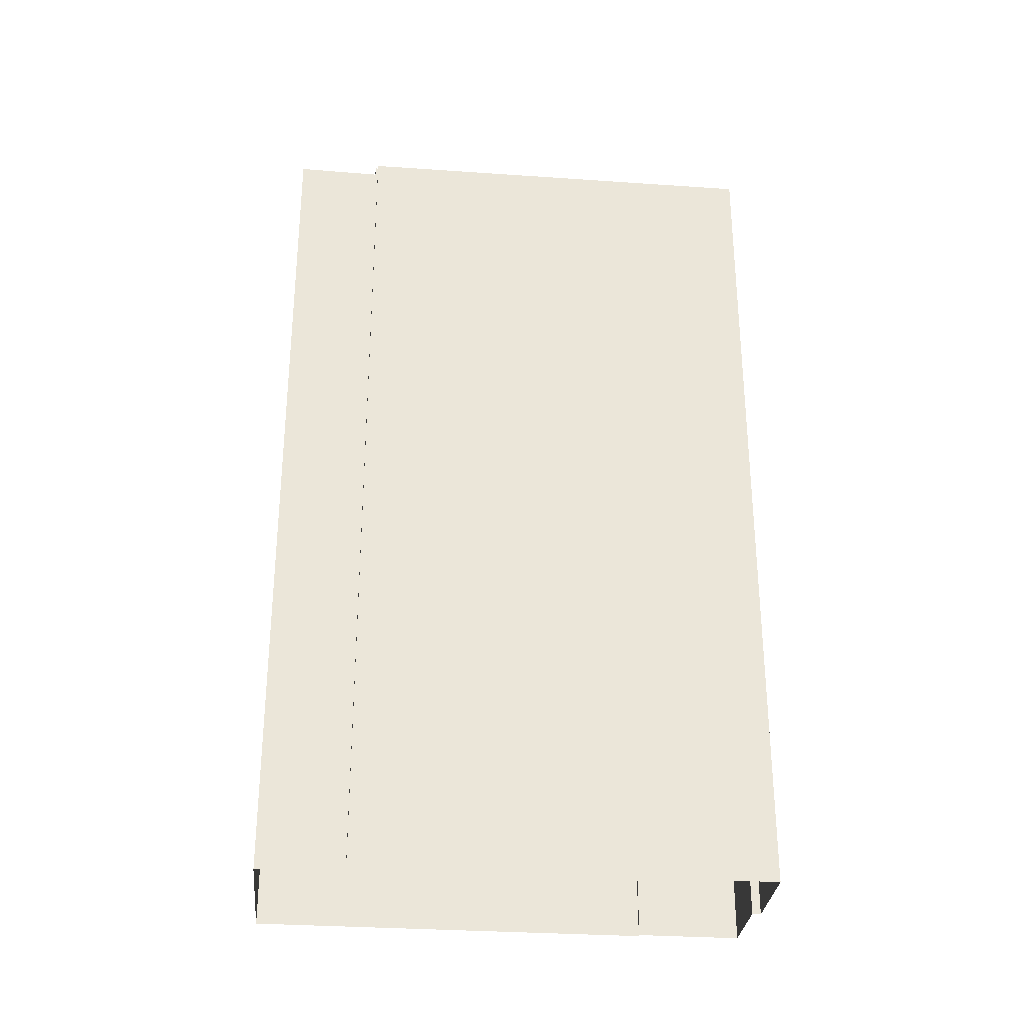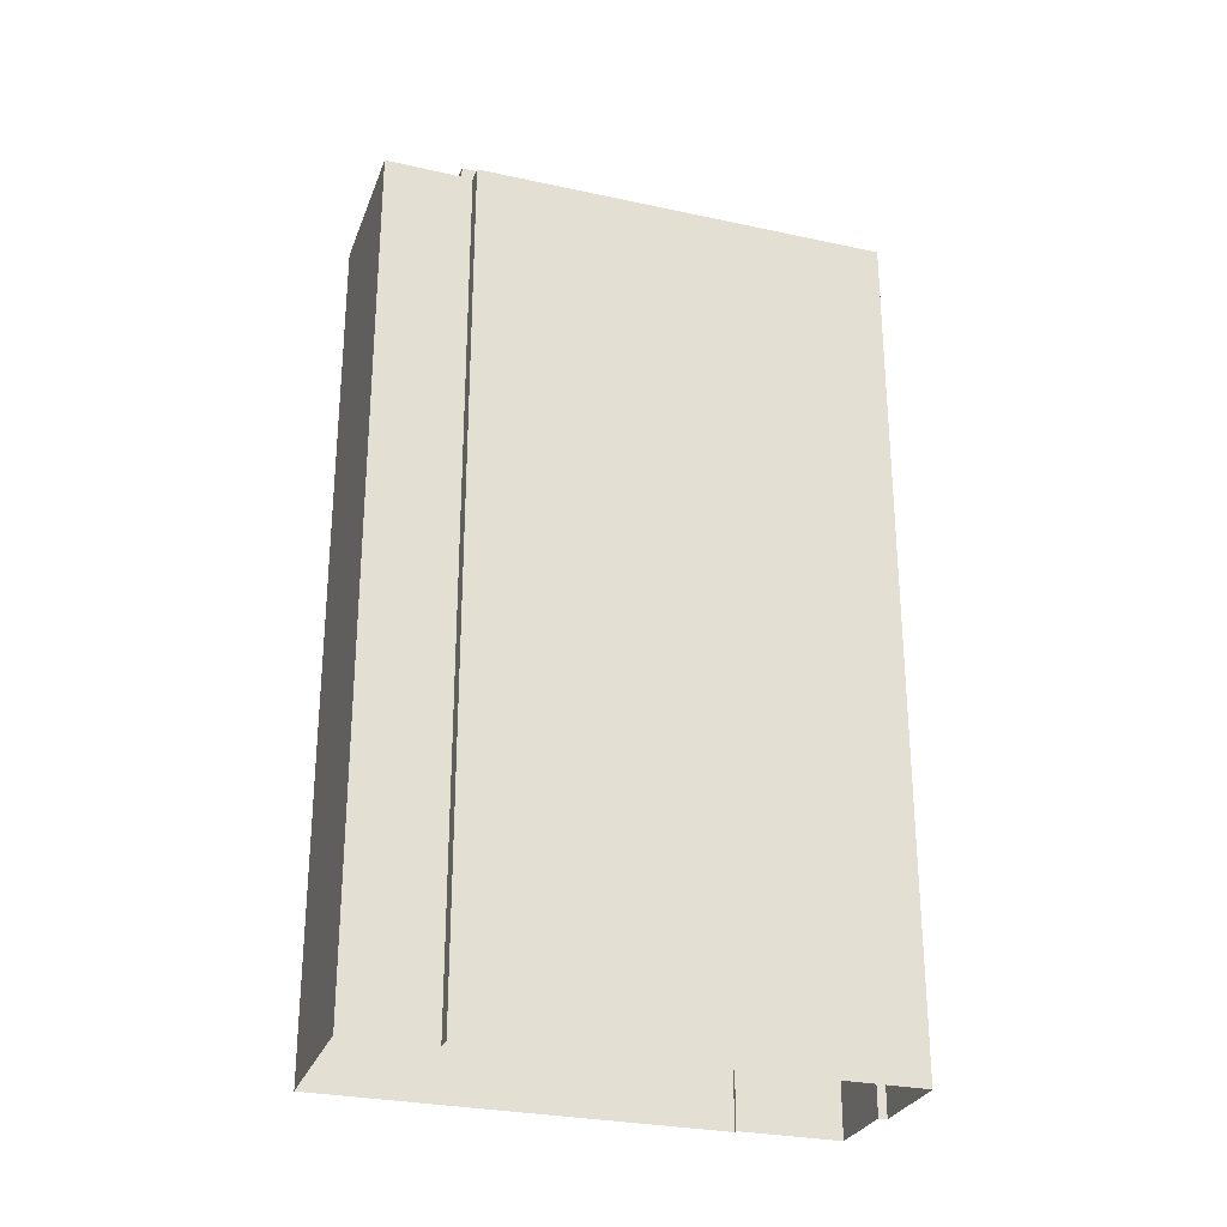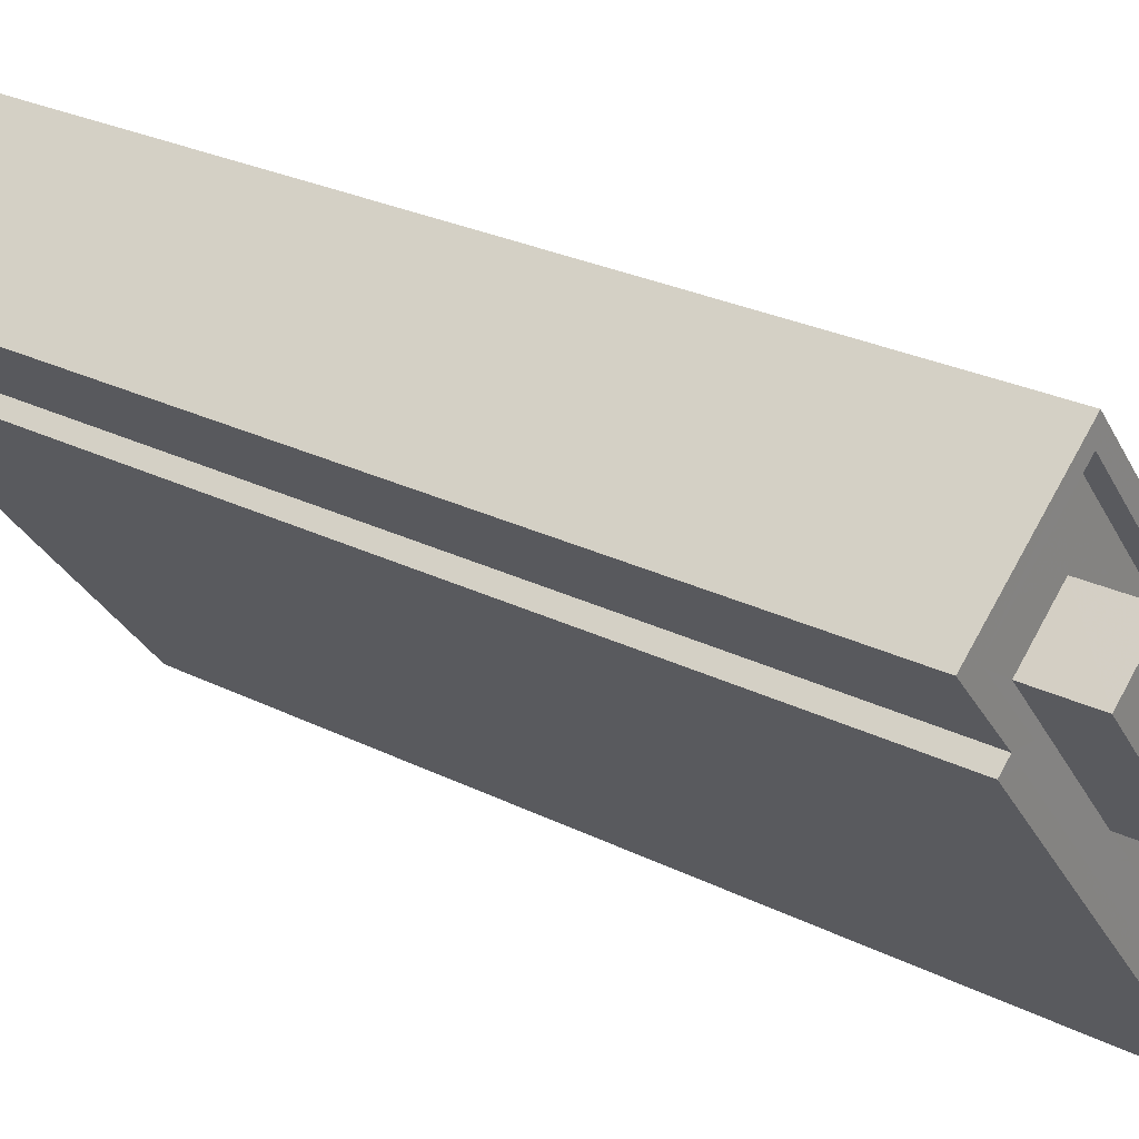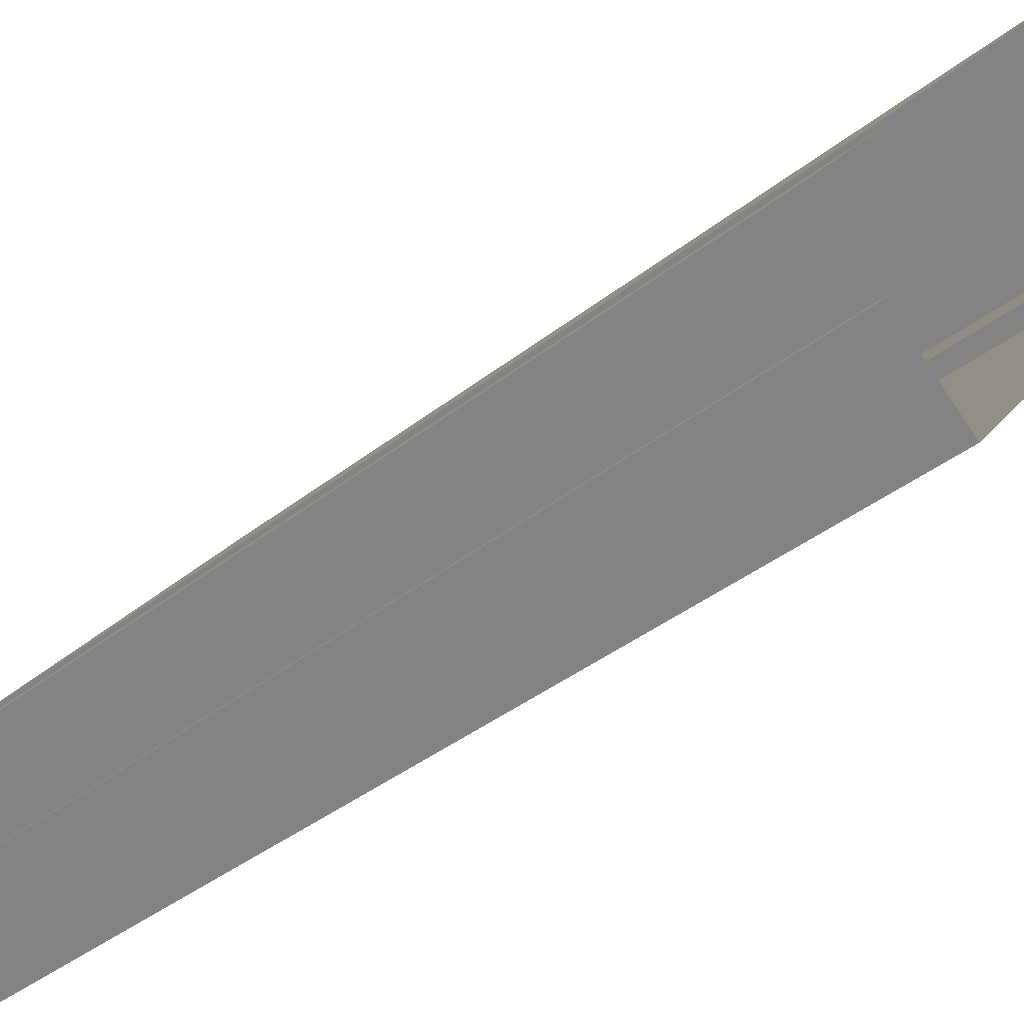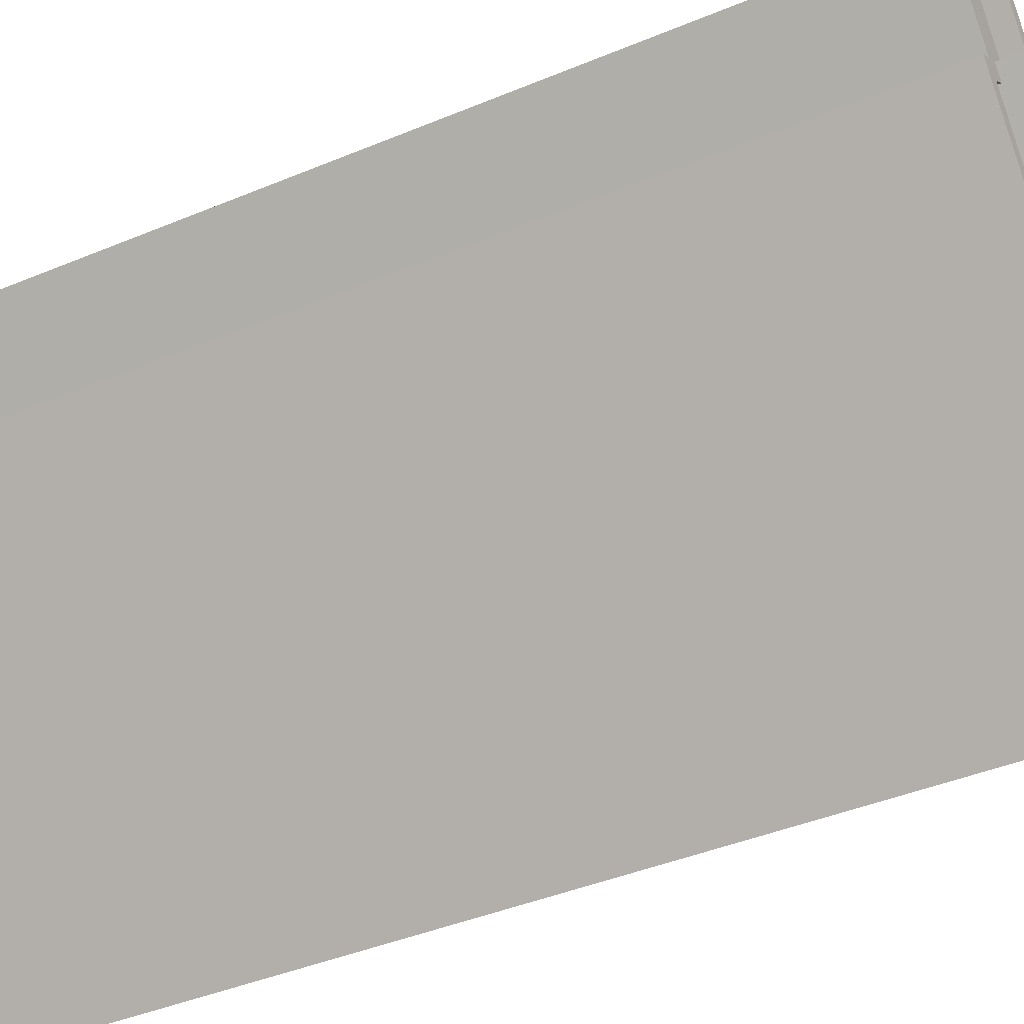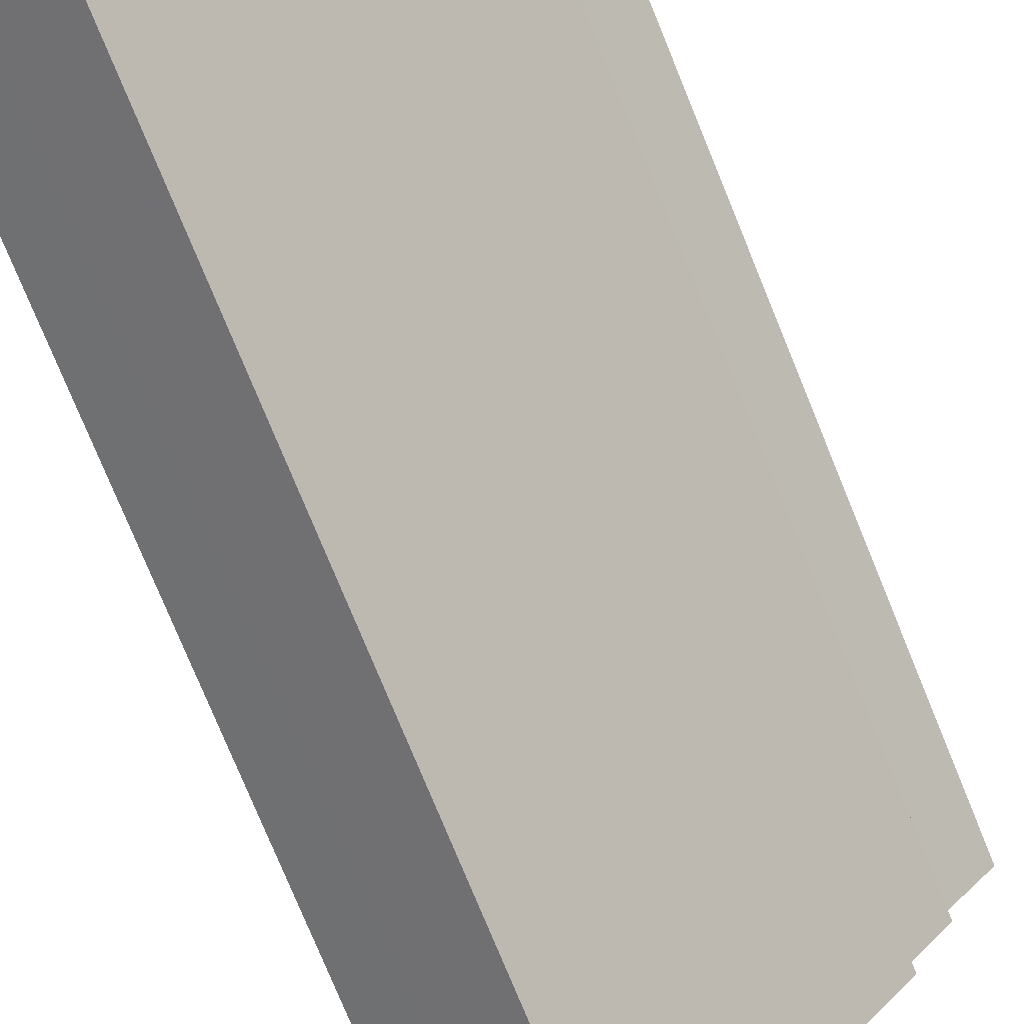
<metadata>
{"format":"obj","ext":"obj","renderer":"f3d","projection":"perspective","resolution":1024,"background":"white","views":[{"elev":-30.9,"azim":-56.3,"up":"+Z"},{"elev":-28.3,"azim":-68.8,"up":"+Z"},{"elev":25.9,"azim":-51.3,"up":"+Y"},{"elev":-37.2,"azim":135.8,"up":"+Y"},{"elev":-40.8,"azim":-62.8,"up":"+Y"},{"elev":-78.4,"azim":-157.6,"up":"+Y"}]}
</metadata>
<code>
v -1.153e+04 -3.765e+04 33.88
v -1.153e+04 -3.764e+04 33.88
v -1.153e+04 -3.765e+04 33.88
v -1.152e+04 -3.765e+04 33.88
v -1.152e+04 -3.765e+04 33.88
v -1.153e+04 -3.765e+04 33.88
v -1.152e+04 -3.766e+04 33.88
v -1.152e+04 -3.766e+04 33.88
v -1.152e+04 -3.766e+04 33.88
v -1.151e+04 -3.766e+04 33.88
v -1.152e+04 -3.766e+04 63.96
v -1.152e+04 -3.766e+04 63.96
v -1.151e+04 -3.766e+04 63.96
v -1.152e+04 -3.765e+04 63.96
v -1.152e+04 -3.765e+04 66.46
v -1.151e+04 -3.766e+04 66.46
v -1.151e+04 -3.766e+04 66.46
v -1.152e+04 -3.766e+04 66.46
v -1.152e+04 -3.765e+04 66.46
v -1.152e+04 -3.766e+04 66.46
v -1.152e+04 -3.766e+04 67.7
v -1.152e+04 -3.766e+04 67.7
v -1.152e+04 -3.766e+04 67.7
v -1.153e+04 -3.765e+04 67.7
v -1.153e+04 -3.765e+04 67.7
v -1.152e+04 -3.766e+04 67.7
v -1.153e+04 -3.765e+04 67.7
v -1.153e+04 -3.765e+04 67.7
v -1.153e+04 -3.764e+04 67.7
v -1.153e+04 -3.765e+04 67.7
v -1.153e+04 -3.764e+04 67.7
v -1.152e+04 -3.766e+04 67.7
v -1.153e+04 -3.765e+04 67.7
v -1.152e+04 -3.766e+04 67.7
v -1.152e+04 -3.765e+04 67
v -1.152e+04 -3.766e+04 67
v -1.152e+04 -3.766e+04 67
v -1.153e+04 -3.765e+04 67
v -1.153e+04 -3.764e+04 67
v -1.153e+04 -3.765e+04 67
v -1.153e+04 -3.765e+04 67
v -1.153e+04 -3.765e+04 67
v -1.152e+04 -3.766e+04 67
v -1.152e+04 -3.765e+04 67
v -1.152e+04 -3.765e+04 67
v -1.152e+04 -3.766e+04 67
v -1.153e+04 -3.764e+04 67
v -1.152e+04 -3.765e+04 67
v -1.152e+04 -3.765e+04 67.7
v -1.152e+04 -3.765e+04 67.7
v -1.152e+04 -3.765e+04 69.28
v -1.152e+04 -3.765e+04 69.28
v -1.153e+04 -3.765e+04 69.28
v -1.152e+04 -3.765e+04 69.28
f 1 2 3
f 2 4 3
f 3 5 6
f 6 5 7
f 7 8 9
f 8 5 10
f 3 4 5
f 7 5 8
f 11 12 13
f 14 11 13
f 15 16 17
f 17 16 18
f 15 19 16
f 18 16 20
f 21 22 23
f 22 24 25
f 26 21 23
f 27 28 29
f 30 28 27
f 25 24 30
f 29 28 31
f 26 32 21
f 30 33 28
f 33 30 24
f 34 24 22
f 22 21 34
f 35 36 37
f 35 38 36
f 39 40 41
f 42 35 41
f 35 42 38
f 40 42 41
f 37 43 35
f 43 44 35
f 45 39 41
f 37 46 43
f 47 45 44
f 45 47 39
f 47 44 48
f 48 44 43
f 29 49 50
f 50 49 26
f 29 31 49
f 26 49 32
f 51 52 53
f 54 51 53
f 20 16 13
f 12 20 13
f 19 13 16
f 19 14 13
f 15 17 10
f 5 15 10
f 18 10 17
f 18 8 10
f 19 26 11
f 26 19 50
f 50 15 4
f 14 19 11
f 4 15 5
f 19 15 50
f 25 6 7
f 22 25 7
f 25 3 6
f 25 30 3
f 27 1 3
f 30 27 3
f 27 2 1
f 27 29 2
f 29 50 4
f 2 29 4
f 12 11 20
f 8 18 9
f 11 26 20
f 9 18 23
f 20 26 23
f 18 20 23
f 9 22 7
f 9 23 22
f 36 34 37
f 37 21 46
f 37 34 21
f 24 36 38
f 24 34 36
f 24 38 42
f 33 24 42
f 28 42 40
f 28 33 42
f 47 31 39
f 39 28 40
f 39 31 28
f 48 31 47
f 48 49 31
f 32 48 43
f 32 49 48
f 32 43 46
f 21 32 46
f 53 45 41
f 53 52 45
f 44 45 52
f 51 44 52
f 44 51 54
f 35 44 54
f 53 35 54
f 53 41 35

</code>
